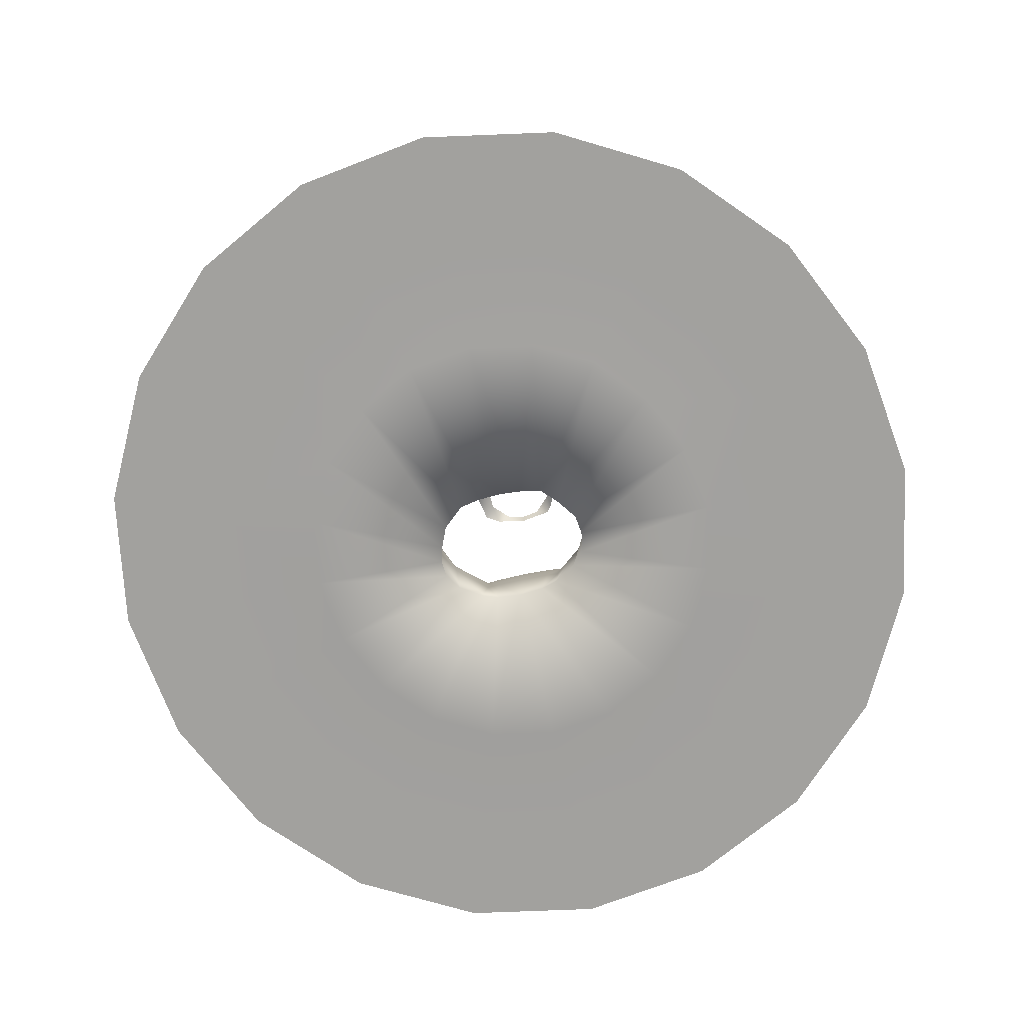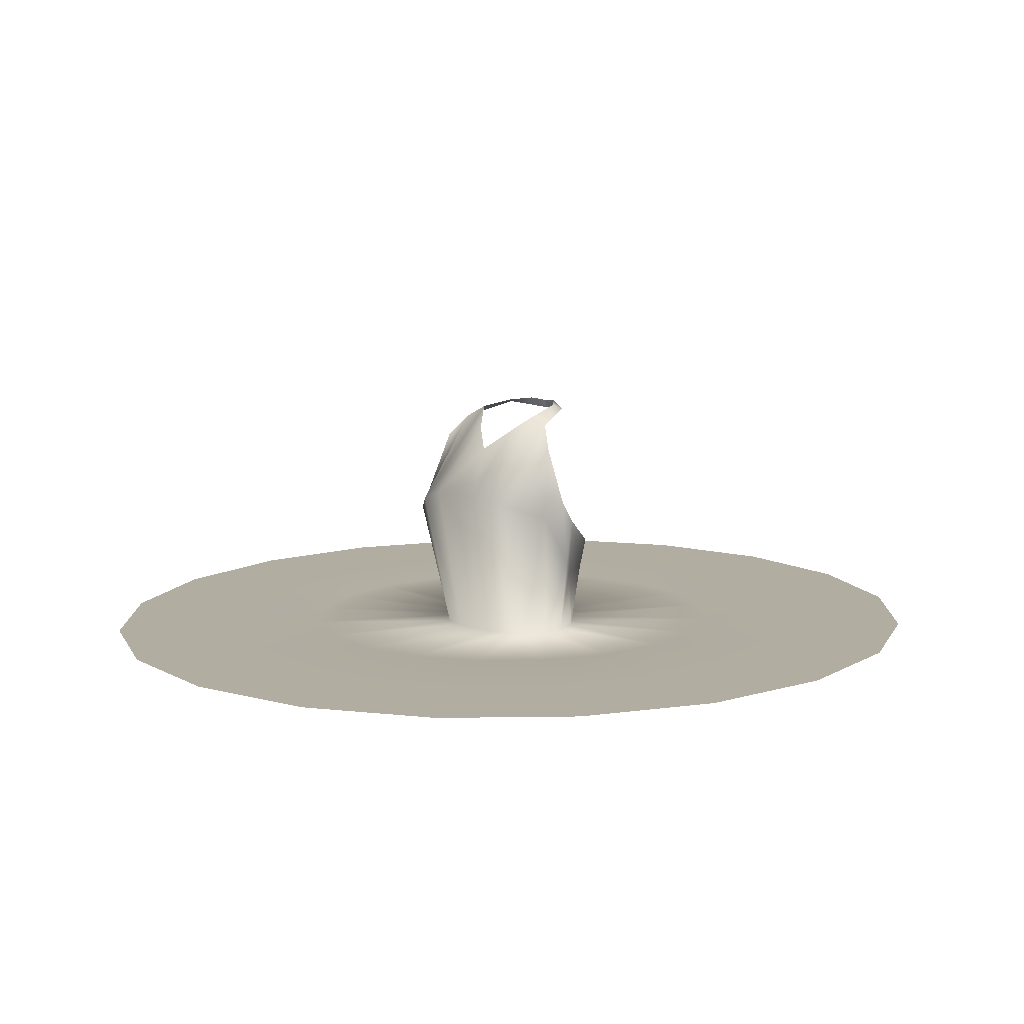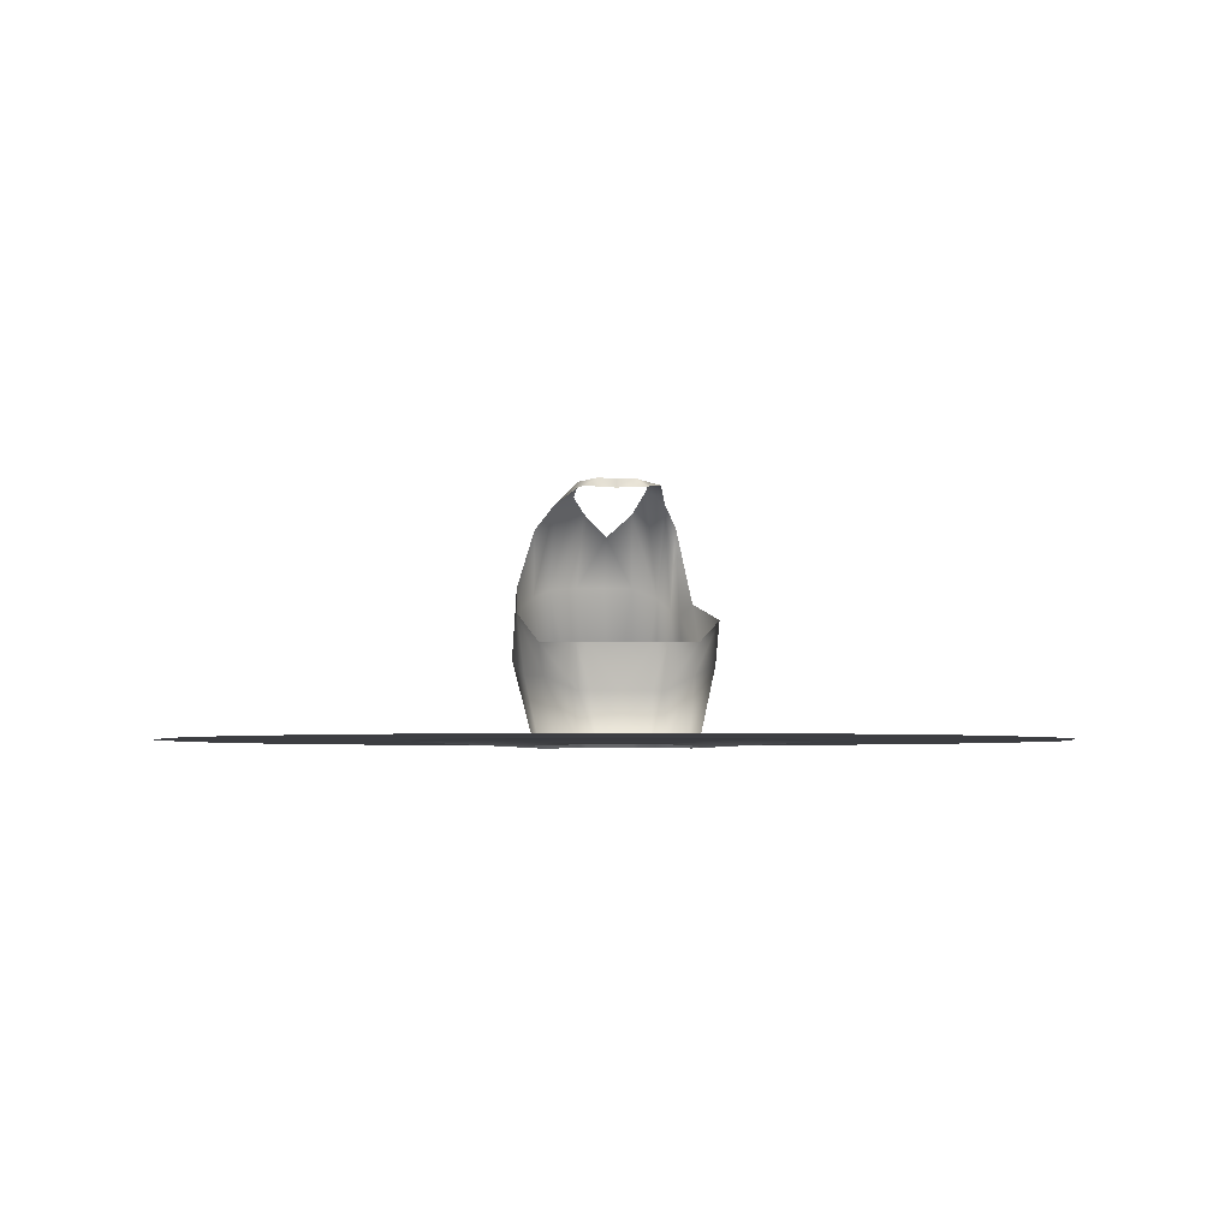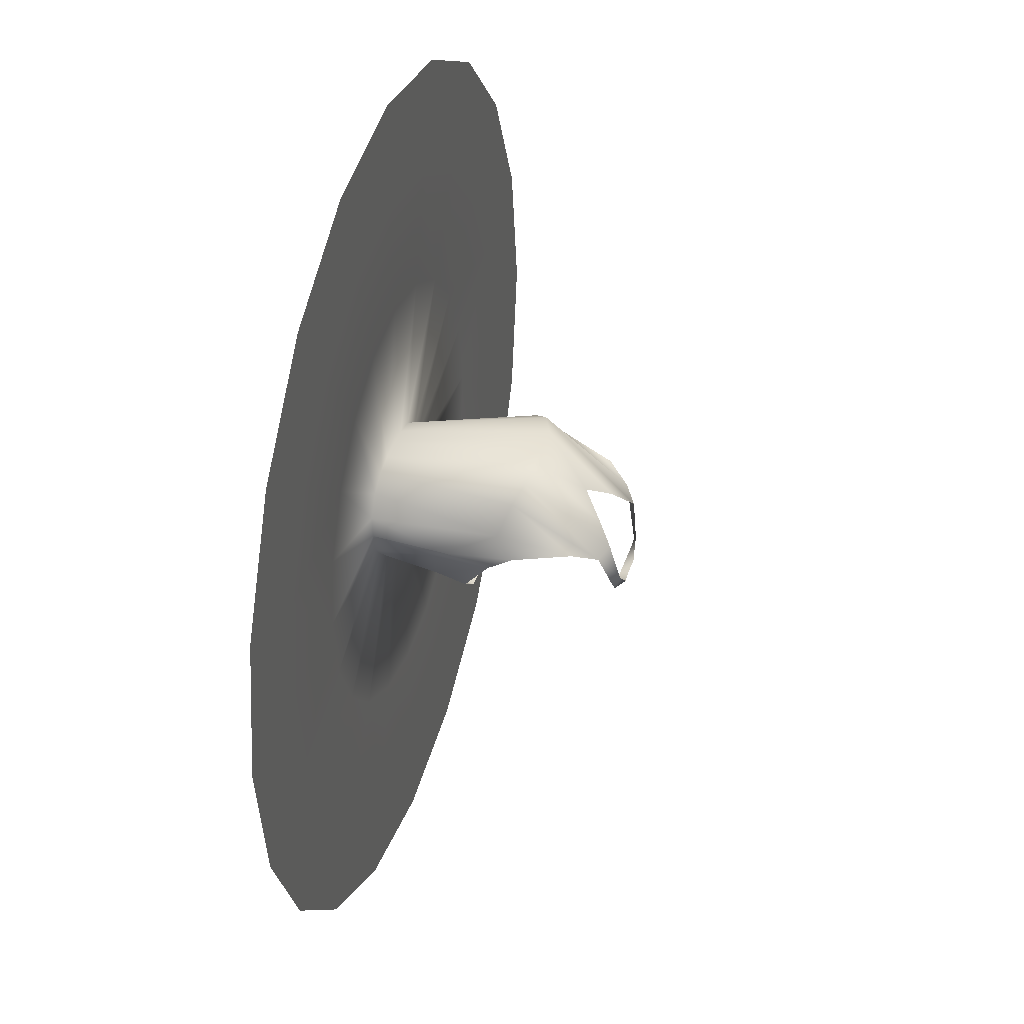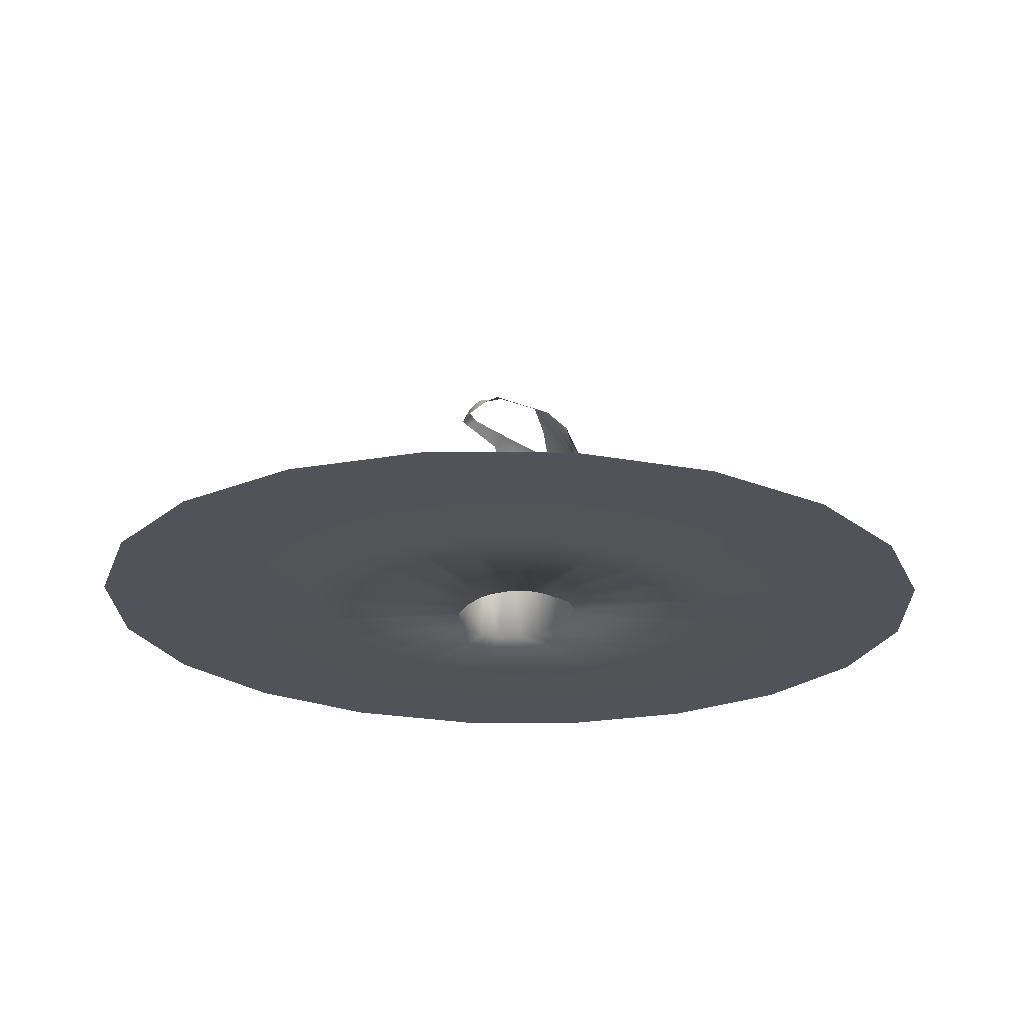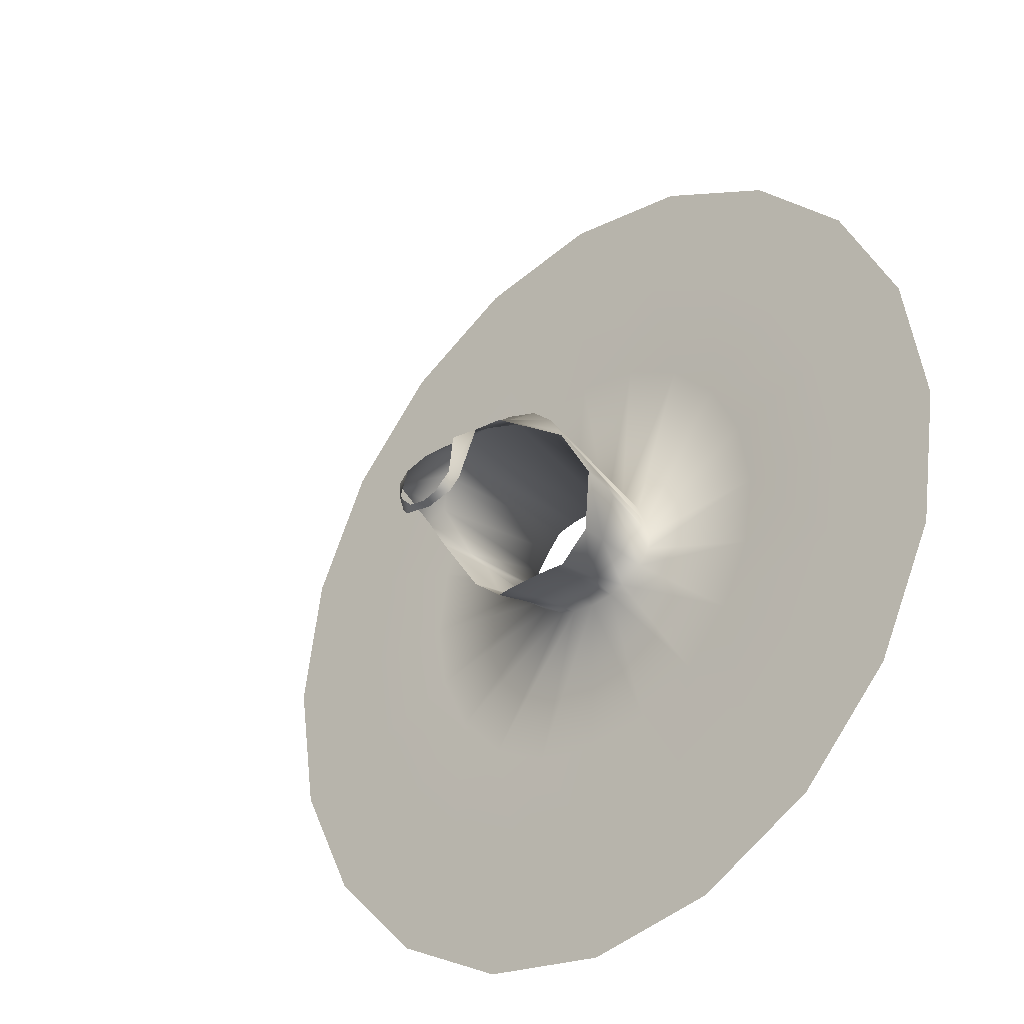
<metadata>
{"format":"obj","ext":"obj","renderer":"f3d","projection":"perspective","resolution":1024,"background":"white","views":[{"elev":-72.0,"azim":11.7,"up":"+Y"},{"elev":10.4,"azim":44.1,"up":"+Y"},{"elev":-3.5,"azim":174.3,"up":"+Y"},{"elev":38.6,"azim":106.1,"up":"+Z"},{"elev":-22.6,"azim":-116.6,"up":"+Y"},{"elev":-34.5,"azim":-137.8,"up":"+Z"}]}
</metadata>
<code>
v -0.003037 -0.1935 -0.08844
v -0.04226 -0.1935 -0.08487
v -0.0435 -0.1154 -0.09043
v 0.000565 -0.1154 -0.08953
v -0.06769 -0.1934 -0.07667
v -0.06233 -0.116 -0.09142
v -0.1031 -0.1945 -0.05379
v -0.1115 -0.09223 -0.05786
v -0.1208 -0.1964 -0.02818
v -0.1506 -0.07429 -0.000373
v -0.1234 -0.1977 -0.000456
v -0.1355 -0.06716 0.03827
v -0.1167 -0.1982 0.02486
v -0.1094 0.005698 0.1051
v -0.1035 -0.1964 0.05791
v -0.09832 0.01392 0.127
v -0.06989 -0.1971 0.08884
v -0.07891 0.03438 0.1404
v -0.03606 -0.1971 0.09566
v -0.03986 0.05071 0.1429
v -0.000378 -0.197 0.09803
v 0.003072 0.05071 0.1429
v 0.03527 -0.197 0.09568
v 0.046 0.05071 0.1429
v 0.06911 -0.1971 0.08883
v 0.08893 0.04601 0.1317
v 0.09364 -0.1989 0.06485
v 0.1158 0.0334 0.1098
v 0.117 -0.1977 0.03278
v 0.1369 0.01492 0.06006
v 0.1214 -0.1948 0.001308
v 0.1535 -0.06653 0.02098
v 0.1158 -0.1945 -0.03195
v 0.1367 -0.08979 -0.003307
v 0.09711 -0.1945 -0.05351
v 0.1133 -0.09232 -0.05743
v 0.0617 -0.1935 -0.07643
v 0.06367 -0.1158 -0.09097
v 0.03608 -0.1935 -0.0846
v 0.04461 -0.1155 -0.09003
v -0.0467 -0.04488 -0.1066
v 0.000642 -0.04454 -0.1051
v -0.06694 -0.04511 -0.1083
v -0.1178 -0.04304 -0.06536
v -0.1582 -0.005863 0.00771
v -0.1265 0.02255 0.07906
v -0.09823 0.1377 0.06012
v -0.07844 0.1707 0.03289
v -0.04833 0.1898 0.02166
v -0.03007 0.1566 0.0486
v 0.006553 0.124 0.07792
v 0.04317 0.1566 0.0486
v 0.06144 0.178 0.01692
v 0.09053 0.1668 0.01038
v 0.1193 0.1301 0.03217
v 0.1465 0.04129 0.02532
v 0.1478 0.002891 0.001535
v 0.1198 -0.04299 -0.06496
v 0.06849 -0.04504 -0.1079
v 0.04799 -0.04475 -0.1063
v -0.04605 0.1957 -0.04466
v -0.06144 0.1895 -0.06084
v 0.06211 0.1846 -0.06084
v 0.05916 0.1957 -0.04466
v -0.01975 0.1989 -0.07225
v -0.04037 0.1865 -0.07308
v 0.006553 0.1969 -0.07656
v 0.006553 0.1833 -0.07988
v 0.03286 0.1989 -0.07225
v 0.05348 0.1865 -0.07308
v 0.2101 -0.1868 0.6769
v 0.3996 -0.1868 0.5758
v 0.2997 -0.1868 0.4319
v 0.1576 -0.1868 0.5077
v 0.5501 -0.1868 0.4184
v 0.4125 -0.1868 0.3138
v 0.6466 -0.1868 0.2199
v 0.485 -0.1868 0.165
v 0.6799 -0.1868 -0
v 0.5099 -0.1868 -0
v 0.6466 -0.1868 -0.22
v 0.485 -0.1868 -0.165
v 0.5501 -0.1868 -0.4184
v 0.4125 -0.1868 -0.3138
v 0.3996 -0.1868 -0.5758
v 0.2997 -0.1868 -0.4319
v 0.2101 -0.1868 -0.6769
v 0.1576 -0.1868 -0.5077
v 1e-06 -0.1868 -0.7118
v 1e-06 -0.1868 -0.5338
v -0.2101 -0.1868 -0.6769
v -0.1576 -0.1868 -0.5077
v -0.3996 -0.1868 -0.5758
v -0.2997 -0.1868 -0.4319
v -0.5501 -0.1868 -0.4184
v -0.4125 -0.1868 -0.3138
v -0.6466 -0.1868 -0.22
v -0.485 -0.1868 -0.165
v -0.6799 -0.1868 -0
v -0.5099 -0.1868 -0
v -0.6466 -0.1868 0.2199
v -0.485 -0.1868 0.165
v -0.5501 -0.1868 0.4184
v -0.4125 -0.1868 0.3138
v -0.3996 -0.1868 0.5758
v -0.2997 -0.1868 0.4319
v -0.2101 -0.1868 0.6769
v -0.1576 -0.1868 0.5077
v 1e-06 -0.1868 0.7118
v 1e-06 -0.1868 0.5338
v 0.1998 -0.1868 0.2879
v 0.1051 -0.1868 0.3385
v 0.275 -0.1868 0.2092
v 0.3233 -0.1868 0.11
v 0.34 -0.1868 -0
v 0.3233 -0.1868 -0.11
v 0.275 -0.1868 -0.2092
v 0.1998 -0.1868 -0.2879
v 0.1051 -0.1868 -0.3385
v 1e-06 -0.1868 -0.3559
v -0.1051 -0.1868 -0.3385
v -0.1998 -0.1868 -0.2879
v -0.275 -0.1868 -0.2092
v -0.3233 -0.1868 -0.11
v -0.34 -0.1868 -0
v -0.3233 -0.1868 0.11
v -0.275 -0.1868 0.2092
v -0.1998 -0.1868 0.2879
v -0.1051 -0.1868 0.3385
v 1e-06 -0.1868 0.3559
f 1 2 3
f 1 3 4
f 2 5 6
f 2 6 3
f 5 7 8
f 5 8 6
f 7 9 10
f 7 10 8
f 11 12 10
f 11 10 9
f 13 14 12
f 13 12 11
f 15 16 14
f 15 14 13
f 17 18 16
f 17 16 15
f 19 20 18
f 19 18 17
f 21 22 20
f 21 20 19
f 21 23 24
f 21 24 22
f 23 25 26
f 23 26 24
f 25 27 28
f 25 28 26
f 27 29 30
f 27 30 28
f 29 31 32
f 29 32 30
f 31 33 34
f 31 34 32
f 35 36 34
f 35 34 33
f 37 38 36
f 37 36 35
f 39 40 38
f 39 38 37
f 1 4 40
f 1 40 39
f 4 3 41
f 4 41 42
f 3 6 43
f 3 43 41
f 6 8 44
f 6 44 43
f 8 10 45
f 8 45 44
f 12 46 45
f 12 45 10
f 14 47 46
f 14 46 12
f 16 48 47
f 16 47 14
f 18 49 48
f 18 48 16
f 18 20 50
f 18 50 49
f 20 22 51
f 20 51 50
f 24 52 51
f 24 51 22
f 26 53 52
f 26 52 24
f 26 28 54
f 26 54 53
f 28 30 55
f 28 55 54
f 30 32 56
f 30 56 55
f 32 34 57
f 32 57 56
f 36 58 57
f 36 57 34
f 38 59 58
f 38 58 36
f 40 60 59
f 40 59 38
f 4 42 60
f 4 60 40
f 48 49 61
f 48 61 62
f 54 63 64
f 54 64 53
f 61 65 66
f 61 66 62
f 65 67 68
f 65 68 66
f 69 70 68
f 69 68 67
f 64 63 70
f 64 70 69
f 71 72 73
f 71 73 74
f 72 75 76
f 72 76 73
f 77 78 76
f 77 76 75
f 79 80 78
f 79 78 77
f 81 82 80
f 81 80 79
f 83 84 82
f 83 82 81
f 85 86 84
f 85 84 83
f 87 88 86
f 87 86 85
f 87 89 90
f 87 90 88
f 91 92 90
f 91 90 89
f 91 93 94
f 91 94 92
f 93 95 96
f 93 96 94
f 95 97 98
f 95 98 96
f 97 99 100
f 97 100 98
f 101 102 100
f 101 100 99
f 101 103 104
f 101 104 102
f 105 106 104
f 105 104 103
f 107 108 106
f 107 106 105
f 109 110 108
f 109 108 107
f 109 71 74
f 109 74 110
f 74 73 111
f 74 111 112
f 73 76 113
f 73 113 111
f 78 114 113
f 78 113 76
f 78 80 115
f 78 115 114
f 82 116 115
f 82 115 80
f 82 84 117
f 82 117 116
f 86 118 117
f 86 117 84
f 88 119 118
f 88 118 86
f 90 120 119
f 90 119 88
f 90 92 121
f 90 121 120
f 92 94 122
f 92 122 121
f 94 96 123
f 94 123 122
f 98 124 123
f 98 123 96
f 98 100 125
f 98 125 124
f 102 126 125
f 102 125 100
f 102 104 127
f 102 127 126
f 106 128 127
f 106 127 104
f 108 129 128
f 108 128 106
f 108 110 130
f 108 130 129
f 110 74 112
f 110 112 130
f 112 111 25
f 112 25 23
f 111 113 27
f 111 27 25
f 113 114 29
f 113 29 27
f 114 115 31
f 114 31 29
f 115 116 33
f 115 33 31
f 116 117 35
f 116 35 33
f 117 118 37
f 117 37 35
f 118 119 39
f 118 39 37
f 119 120 1
f 119 1 39
f 121 2 1
f 121 1 120
f 122 5 2
f 122 2 121
f 123 7 5
f 123 5 122
f 124 9 7
f 124 7 123
f 125 11 9
f 125 9 124
f 126 13 11
f 126 11 125
f 127 15 13
f 127 13 126
f 128 17 15
f 128 15 127
f 129 19 17
f 129 17 128
f 130 21 19
f 130 19 129
f 130 112 23
f 130 23 21

</code>
